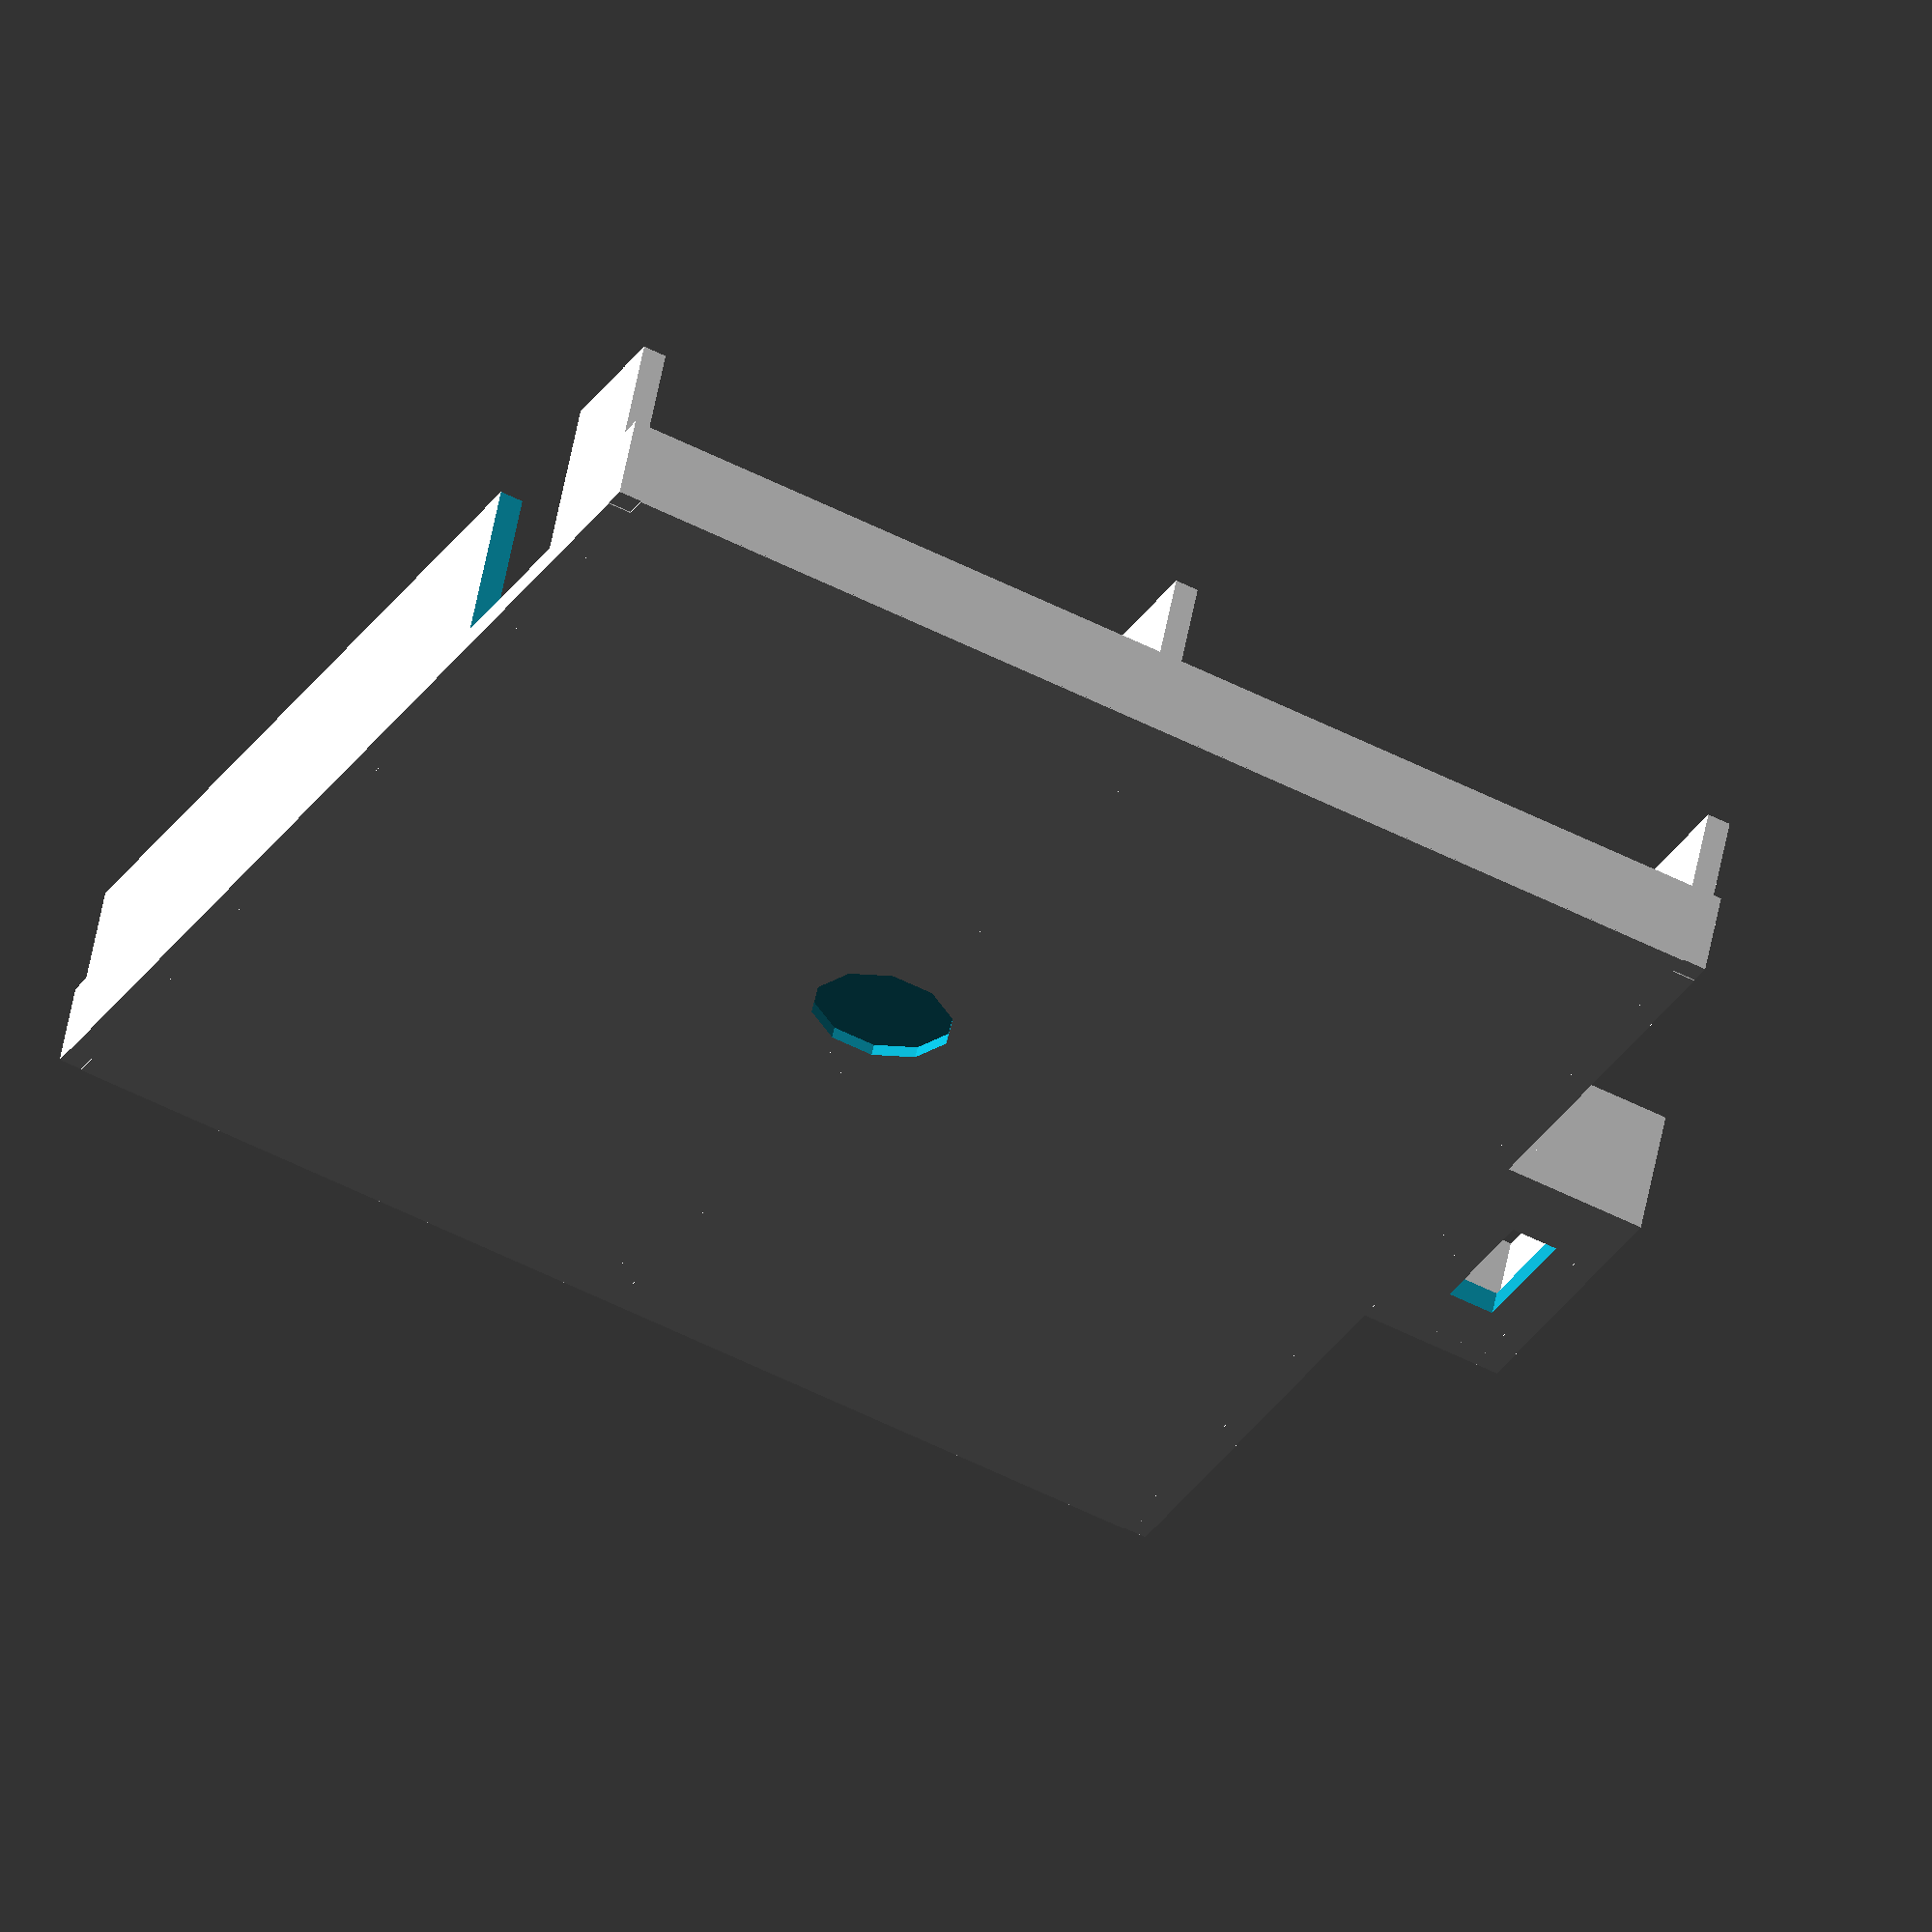
<openscad>
// tray for attaching feather boards to body assembly
// 1 unit = 1 mm

// minor overlap to keep openscad clear on whether objects are actually separate
overlap = 0.0001;

/* Dimension global constants  ---------------------------------------- */

// center mounting hole in the backbone
center_hole_radius = 3;
backbone_height = 8;

// dimensions of featherwing servo board w/power and right-angle headers
featherwing_width = 22.9;
featherwing_length = 50.8;
// board + power post = 10 mm, walls don't need to be that high
featherwing_height = 8;
circuit_board_thickness = 2.6; // accounts for through-hole leads

sidewall_width = 1;

// height of double-stacked servo and exp32-c2 board
stacked_featherwing_height = 24;

tray_bottom_thickness = 1;

power_post_width = 7.5;
power_post_from_end = 6;

center_post_offset = -backbone_height / 2 - tray_bottom_thickness + overlap;

// dimensions of motor power switch

switch_width = 11.58;
switch_length = 4.19;
switch_height = 5.6;
switch_wires_length = 2;
switch_wires_width = 6;
switch_box_thickness = 1;


/* Parts  ---------------------------------------------------------------*/

module
tray_bottom()
{
    // note center=true leaves it lying flat on X-Y plane
    // i.e. bottom remains at Z=0
    cube(
        [
            featherwing_width * 2 + sidewall_width * 3,
            featherwing_length + sidewall_width * 2,
            tray_bottom_thickness
        ],
        center = true);
}

module
center_post()
{
    translate([ 0, 0, center_post_offset ])
        cylinder(r = center_hole_radius,
                 h = tray_bottom_thickness + backbone_height / 2);
}

module
sidewall(xmul)
{
    translate([
        xmul * (featherwing_width + (sidewall_width * 2) - overlap),
        0,
        featherwing_height / 2 - tray_bottom_thickness / 2
    ])

        cube([ sidewall_width, featherwing_length, featherwing_height ],
             center = true);
}

module
power_notch(xmul, ymul)
{
    translate([
        xmul * (featherwing_width + (sidewall_width * 2) - overlap),
        ymul * (featherwing_length / 2 - power_post_width / 2 -
                power_post_from_end),
        featherwing_height / 2 + tray_bottom_thickness / 2
    ])
        cube(
            [
                sidewall_width * 2,
                power_post_width + overlap,
                featherwing_height + overlap
            ],
            center = true);
}

module
end_lip(ymul)
{
    // not sure where the 1.25 below is coming from, probably need to work
    // through it again
    translate([
        0,
        ymul * (featherwing_length / 2 + sidewall_width / 2),
        circuit_board_thickness - tray_bottom_thickness * 1.25
    ])
        cube(
            [
                featherwing_width * 2 + sidewall_width * 5,
                1,
                tray_bottom_thickness + circuit_board_thickness
            ],
            center = true);
}

module
switch_holder()
{
    translate([
        -featherwing_width - sidewall_width * 1.5 - switch_length - switch_box_thickness * 2 + overlap,
        -switch_length-switch_box_thickness / 2,
        -tray_bottom_thickness / 2
    ])
    difference() {
        union() {
            cube([switch_length, switch_width, switch_box_thickness]);
            translate([0, -switch_box_thickness+overlap, 0])
            cube([switch_length, switch_box_thickness, switch_height]);
            translate([0, switch_width-overlap, 0])
            cube([switch_length, switch_box_thickness, switch_height]);
            translate([-switch_box_thickness+overlap, -switch_box_thickness, 0])
            cube([switch_box_thickness, switch_width + switch_box_thickness * 2, switch_height]);
            translate([switch_length-overlap, -switch_box_thickness, 0])
            cube([switch_box_thickness, switch_width + switch_box_thickness * 2, switch_height]);
        }
        translate([
            ( switch_length - switch_wires_length ) / 2,
            ( switch_width - switch_wires_width ) / 2,
            -switch_box_thickness / 2
        ])
        cube([switch_wires_length, switch_wires_width, switch_box_thickness*2]);
    };
}


/* Assembly ---------------------------------------------------------------*/

module
board_tray()
{
    difference()
    {
        union()
        {
            tray_bottom();
            sidewall(1);
            sidewall(0);
            sidewall(-1);
            end_lip(1);
            end_lip(-1);
            switch_holder();
        }
        power_notch(1, 1);
        power_notch(-1, -1);
        center_post();
    }
}

board_tray();

</openscad>
<views>
elev=124.7 azim=153.6 roll=349.5 proj=o view=solid
</views>
